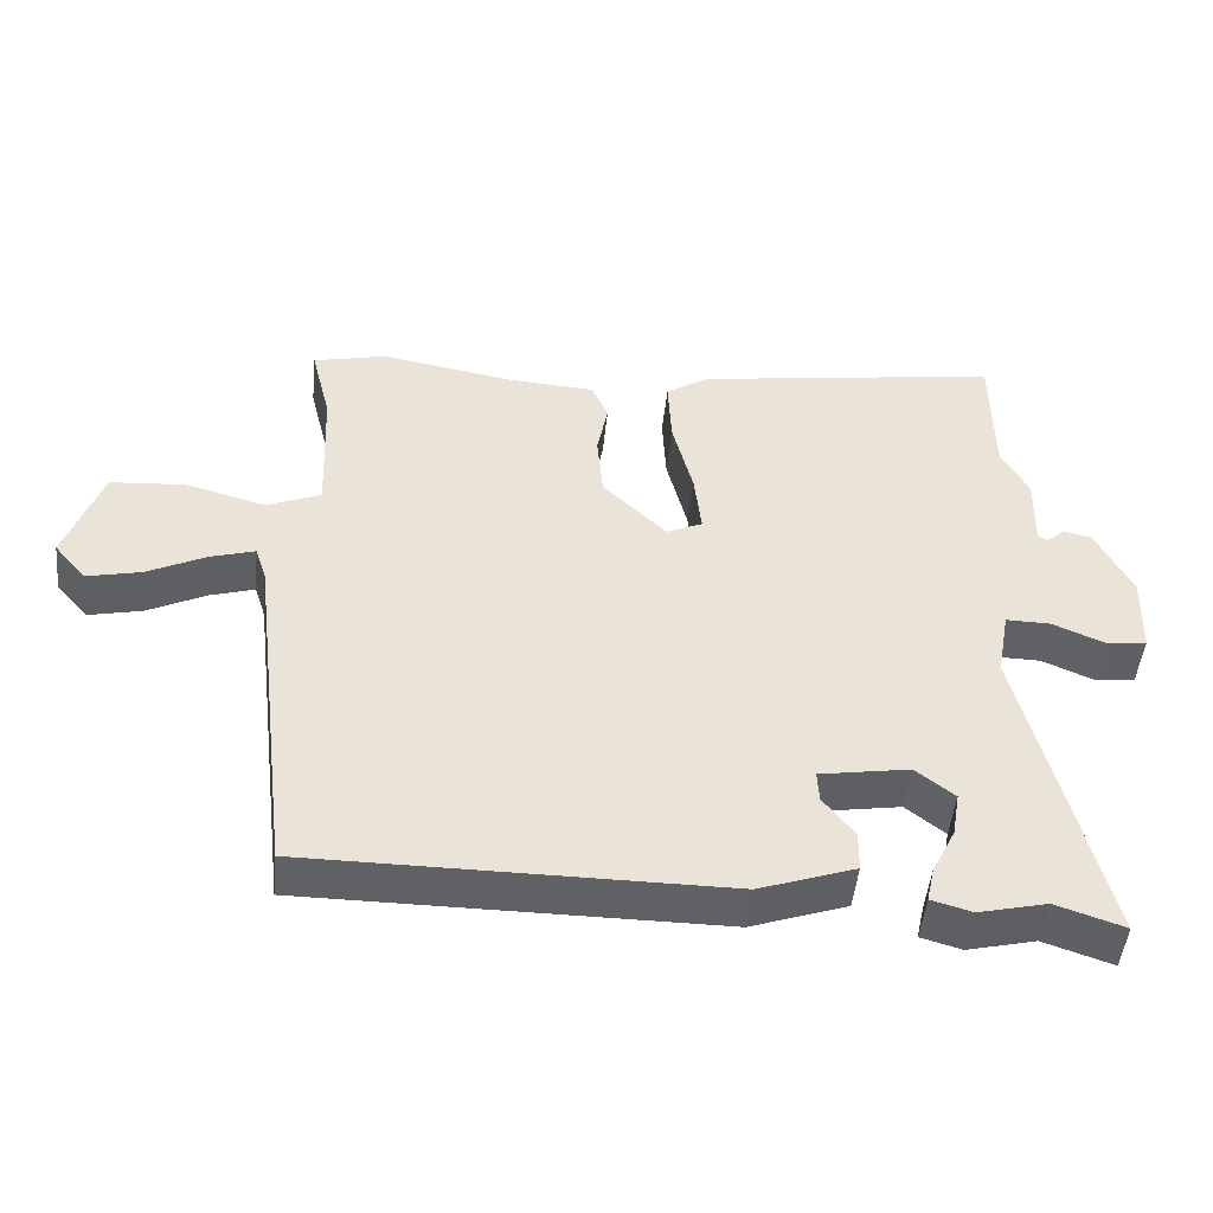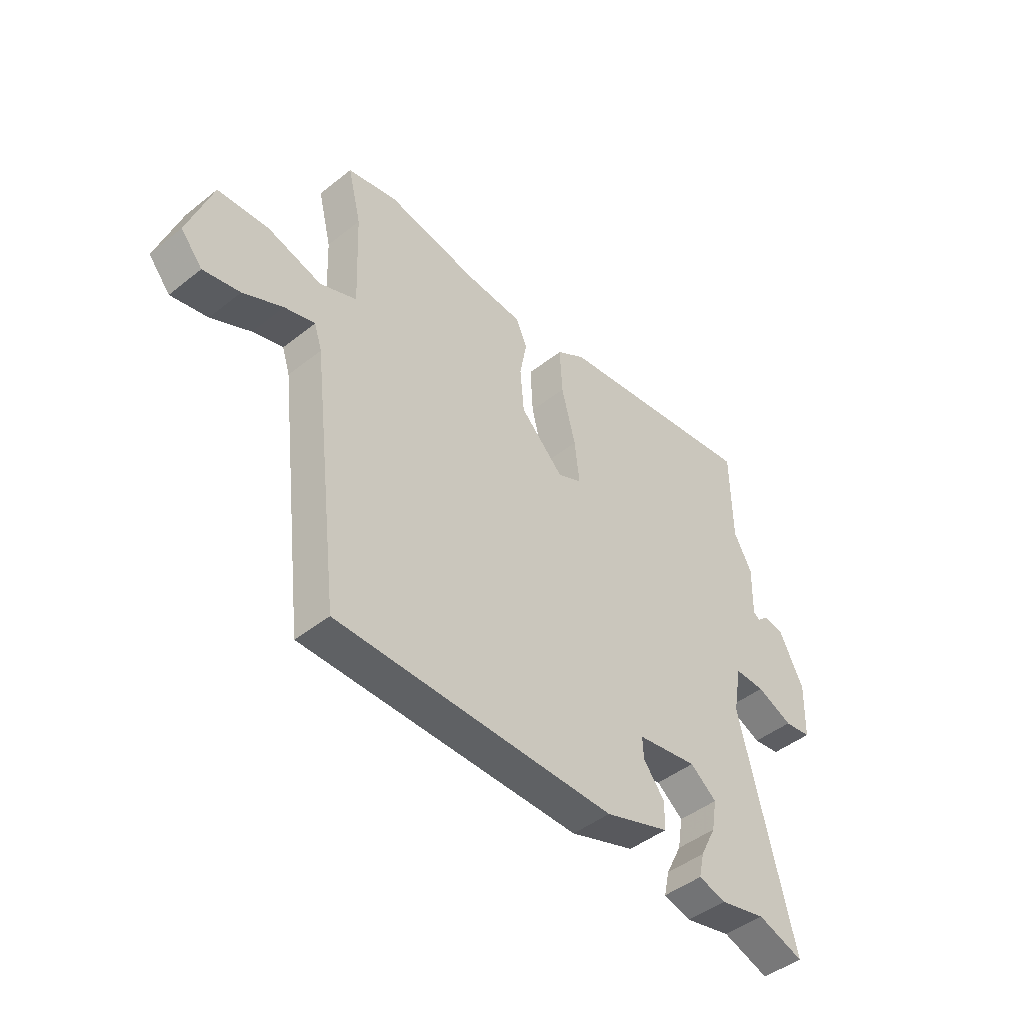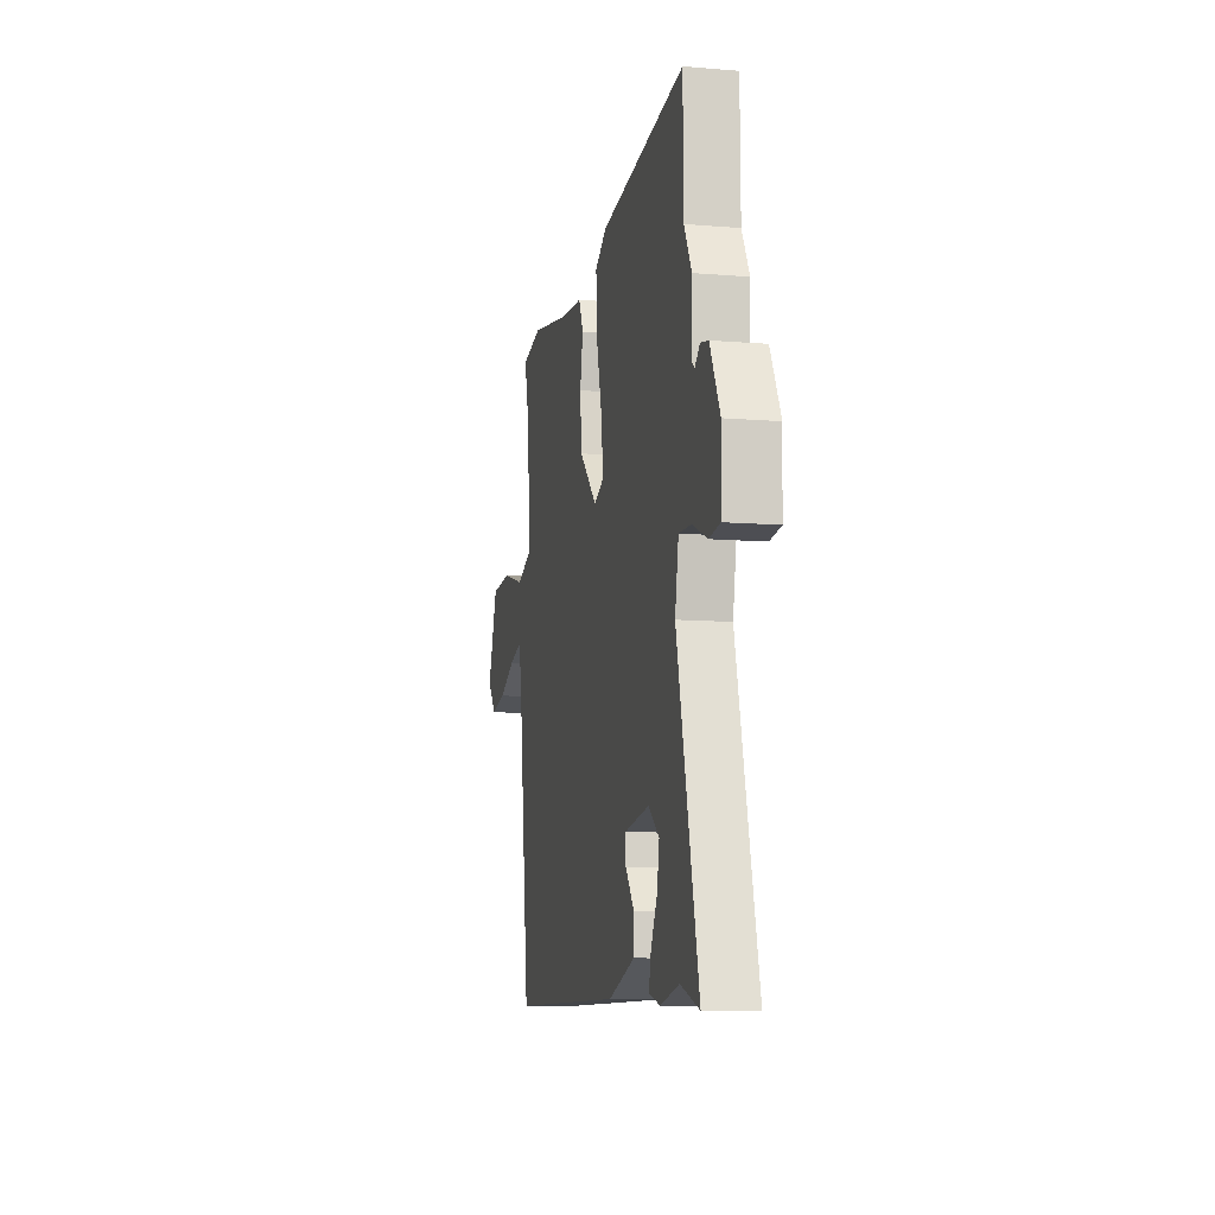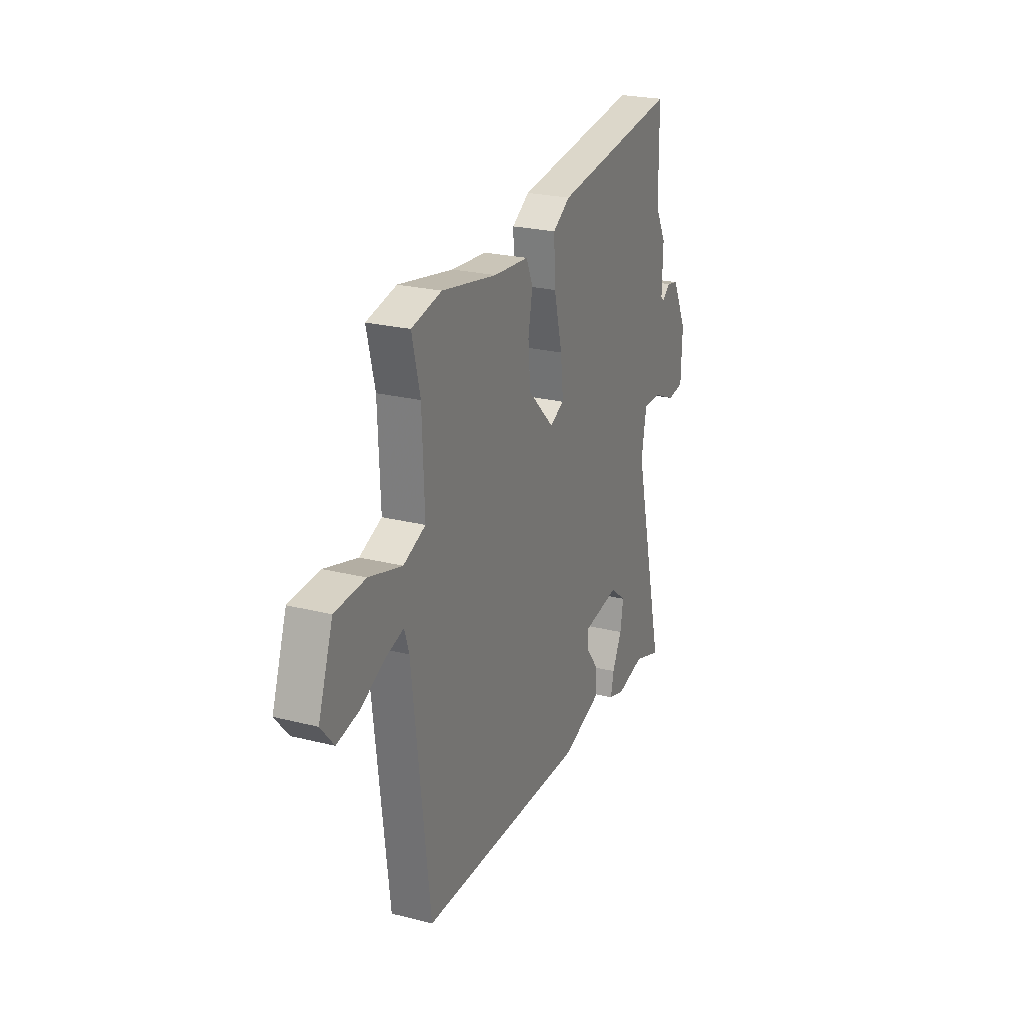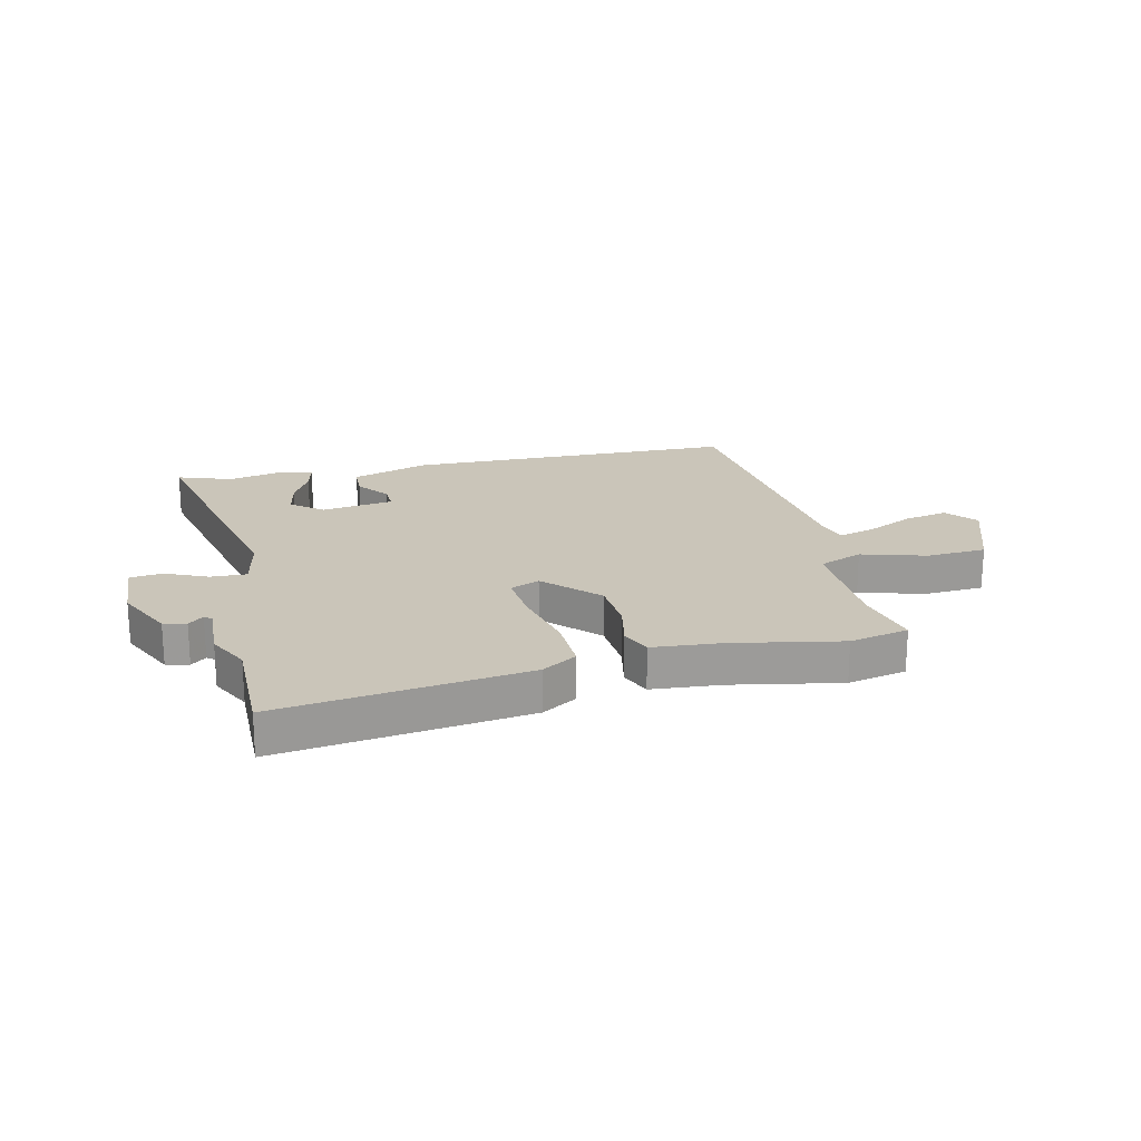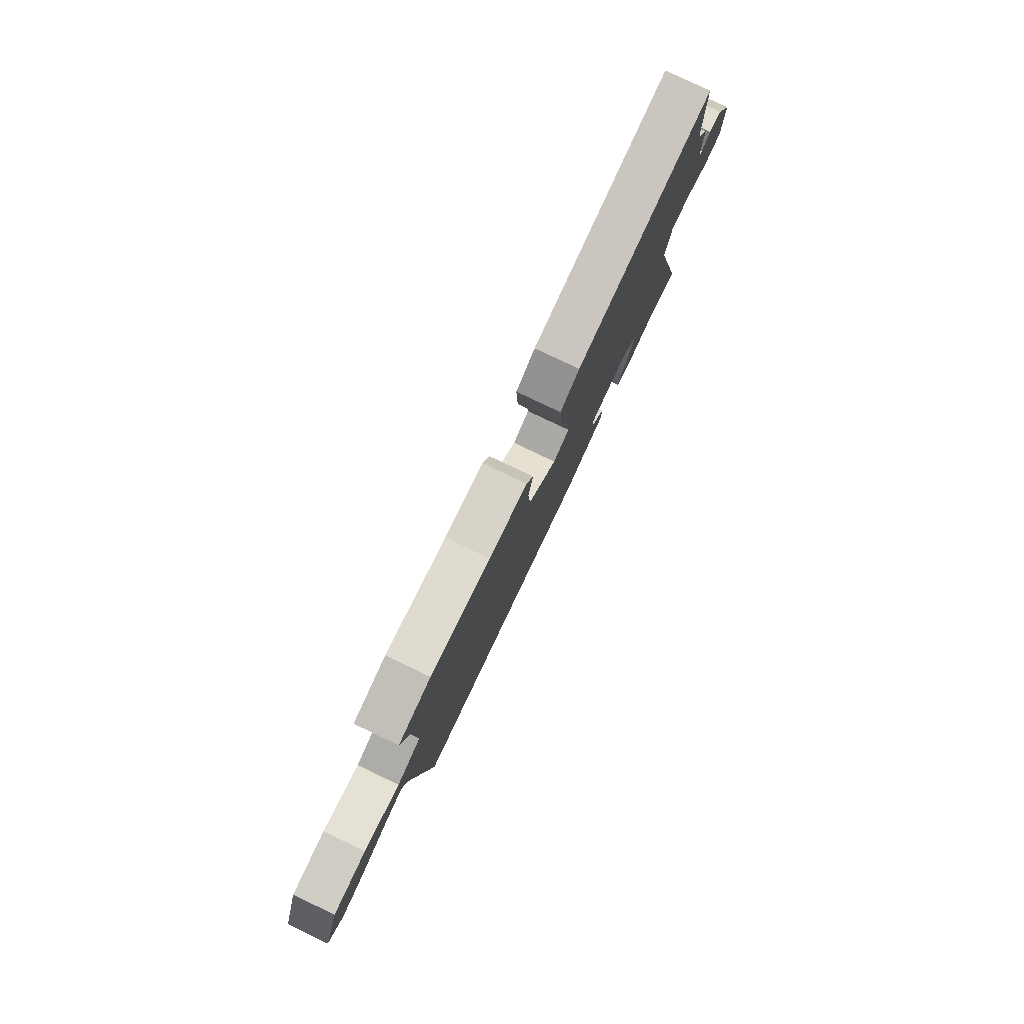
<metadata>
{"format":"obj","ext":"obj","renderer":"f3d","projection":"perspective","resolution":1024,"background":"white","views":[{"elev":-48.1,"azim":174.2,"up":"+Z"},{"elev":-45.8,"azim":132.3,"up":"+Z"},{"elev":-9.6,"azim":-102.3,"up":"+Z"},{"elev":23.8,"azim":112.9,"up":"+Z"},{"elev":20.6,"azim":-12.1,"up":"+Y"},{"elev":79.9,"azim":115.5,"up":"+Z"}]}
</metadata>
<code>
v -0.464 0.07 -0.488
v -0.56 0.07 -0.52
v -0.45 0.07 -0.067
v -0.468 0.07 0.032
v -0.531 0.07 0.031
v -0.606 0.07 -0.001
v -0.662 0.07 0.007
v -0.666 0.07 0.123
v -0.615 0.07 0.225
v -0.575 0.07 0.233
v -0.549 0.07 0.21
v -0.536 0.07 0.22
v -0.539 0.07 0.326
v -0.501 0.07 0.397
v -0.499 0.07 0.593
v -0.067 0.07 0.528
v -0.007 0.07 0.489
v -0.012 0.07 0.391
v -0.041 0.07 0.276
v -0.051 0.07 0.187
v 0 0.07 0.164
v 0.09 0.07 0.253
v 0.098 0.07 0.345
v 0.083 0.07 0.425
v 0.106 0.07 0.478
v 0.227 0.07 0.486
v 0.417 0.07 0.519
v 0.52 0.07 0.495
v 0.492 0.07 0.381
v 0.484 0.07 0.186
v 0.56 0.07 0.154
v 0.673 0.07 0.185
v 0.778 0.07 0.177
v 0.828 0.07 0.032
v 0.783 0.07 -0.021
v 0.707 0.07 -0.004
v 0.625 0.07 0.037
v 0.562 0.07 0.056
v 0.546 0.07 0.006
v 0.485 0.07 -0.497
v -0.095 0.07 -0.498
v -0.23 0.07 -0.451
v -0.231 0.07 -0.394
v -0.187 0.07 -0.337
v -0.185 0.07 -0.293
v -0.311 0.07 -0.272
v -0.366 0.07 -0.315
v -0.355 0.07 -0.379
v -0.322 0.07 -0.445
v -0.311 0.07 -0.495
v -0.368 0.07 -0.511
v -0.464 0 -0.488
v -0.56 0 -0.52
v -0.45 0 -0.067
v -0.468 0 0.032
v -0.531 0 0.031
v -0.606 0 -0.001
v -0.662 0 0.007
v -0.666 0 0.123
v -0.615 0 0.225
v -0.575 0 0.233
v -0.549 0 0.21
v -0.536 0 0.22
v -0.539 0 0.326
v -0.501 0 0.397
v -0.499 0 0.593
v -0.067 0 0.528
v -0.007 0 0.489
v -0.012 0 0.391
v -0.041 0 0.276
v -0.051 0 0.187
v 0 0 0.164
v 0.09 0 0.253
v 0.098 0 0.345
v 0.083 0 0.425
v 0.106 0 0.478
v 0.227 0 0.486
v 0.417 0 0.519
v 0.52 0 0.495
v 0.492 0 0.381
v 0.484 0 0.186
v 0.56 0 0.154
v 0.673 0 0.185
v 0.778 0 0.177
v 0.828 0 0.032
v 0.783 0 -0.021
v 0.707 0 -0.004
v 0.625 0 0.037
v 0.562 0 0.056
v 0.546 0 0.006
v 0.485 0 -0.497
v -0.095 0 -0.498
v -0.23 0 -0.451
v -0.231 0 -0.394
v -0.187 0 -0.337
v -0.185 0 -0.293
v -0.311 0 -0.272
v -0.366 0 -0.315
v -0.355 0 -0.379
v -0.322 0 -0.445
v -0.311 0 -0.495
v -0.368 0 -0.511
f 48 49 50 51
f 47 48 51 1
f 41 42 43 44
f 39 40 41 44
f 38 39 44 45
f 34 35 36 37
f 34 37 38
f 31 32 33 34
f 30 31 34 38
f 26 27 28 29
f 26 29 30
f 23 24 25 26
f 22 23 26 30
f 21 22 30 38
f 16 17 18 19
f 14 15 16 19
f 12 13 14 19
f 11 12 19 20
f 8 9 10 11
f 8 11 20 21
f 5 6 7 8
f 4 5 8 21
f 47 1 2 3
f 46 47 3 4
f 38 45 46
f 4 21 38 46
f 102 101 100 99
f 52 102 99 98
f 95 94 93 92
f 95 92 91 90
f 96 95 90 89
f 88 87 86 85
f 89 88 85
f 85 84 83 82
f 89 85 82 81
f 80 79 78 77
f 81 80 77
f 77 76 75 74
f 81 77 74 73
f 89 81 73 72
f 70 69 68 67
f 70 67 66 65
f 70 65 64 63
f 71 70 63 62
f 62 61 60 59
f 72 71 62 59
f 59 58 57 56
f 72 59 56 55
f 54 53 52 98
f 55 54 98 97
f 97 96 89
f 97 89 72 55
f 1 52 53 2
f 2 53 54 3
f 3 54 55 4
f 4 55 56 5
f 5 56 57 6
f 6 57 58 7
f 7 58 59 8
f 8 59 60 9
f 9 60 61 10
f 10 61 62 11
f 11 62 63 12
f 12 63 64 13
f 13 64 65 14
f 14 65 66 15
f 15 66 67 16
f 16 67 68 17
f 17 68 69 18
f 18 69 70 19
f 19 70 71 20
f 20 71 72 21
f 21 72 73 22
f 22 73 74 23
f 23 74 75 24
f 24 75 76 25
f 25 76 77 26
f 26 77 78 27
f 27 78 79 28
f 28 79 80 29
f 29 80 81 30
f 30 81 82 31
f 31 82 83 32
f 32 83 84 33
f 33 84 85 34
f 34 85 86 35
f 35 86 87 36
f 36 87 88 37
f 37 88 89 38
f 38 89 90 39
f 39 90 91 40
f 40 91 92 41
f 41 92 93 42
f 42 93 94 43
f 43 94 95 44
f 44 95 96 45
f 45 96 97 46
f 46 97 98 47
f 47 98 99 48
f 48 99 100 49
f 49 100 101 50
f 50 101 102 51
f 51 102 52 1

</code>
